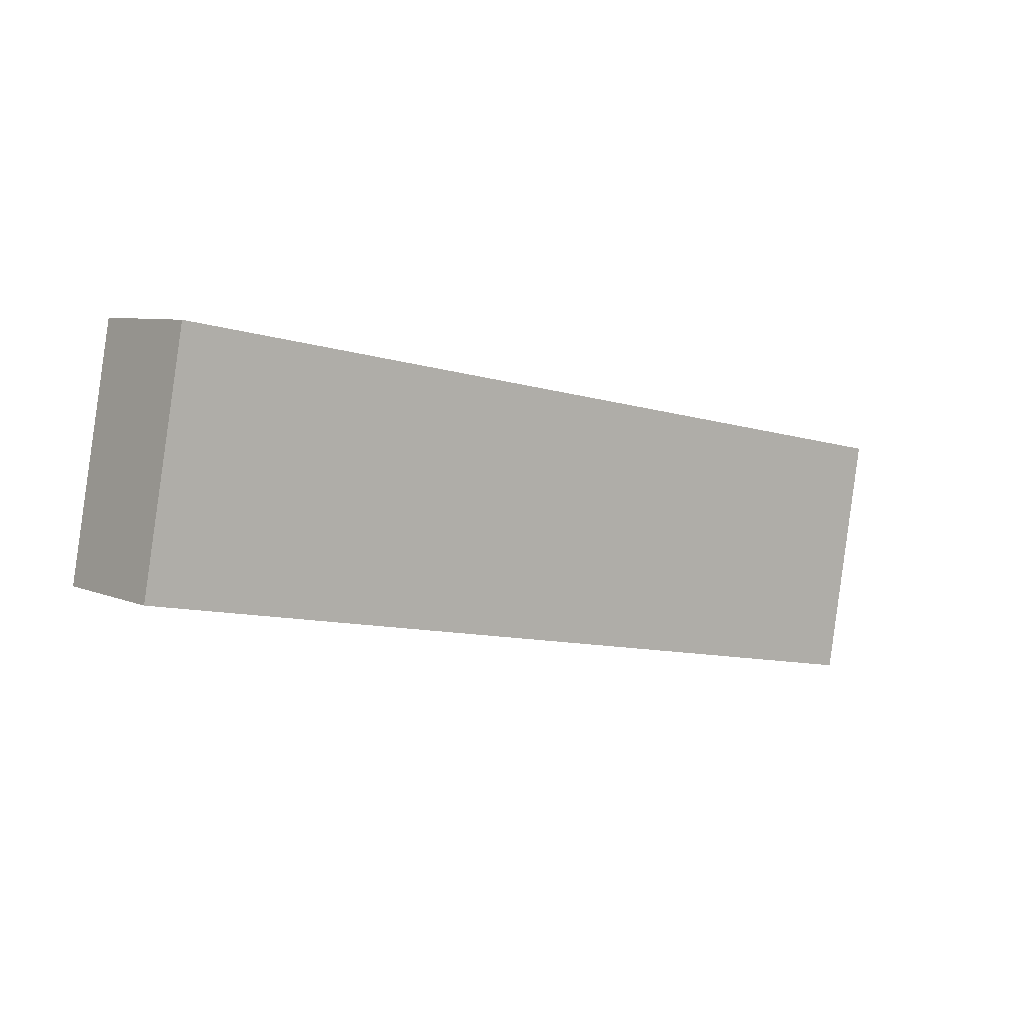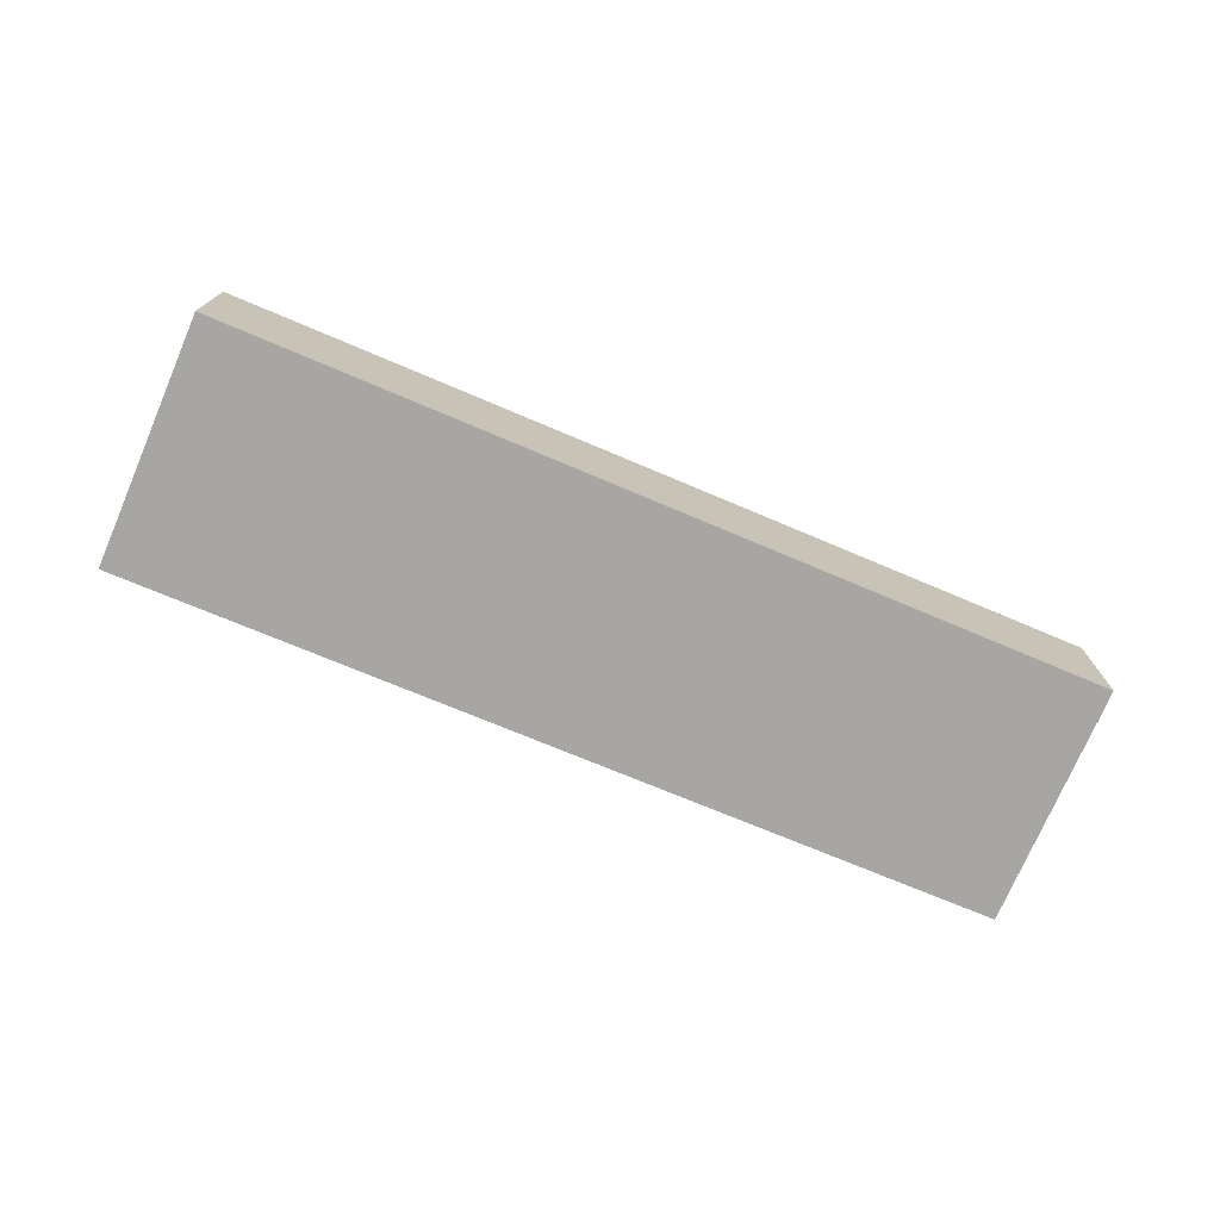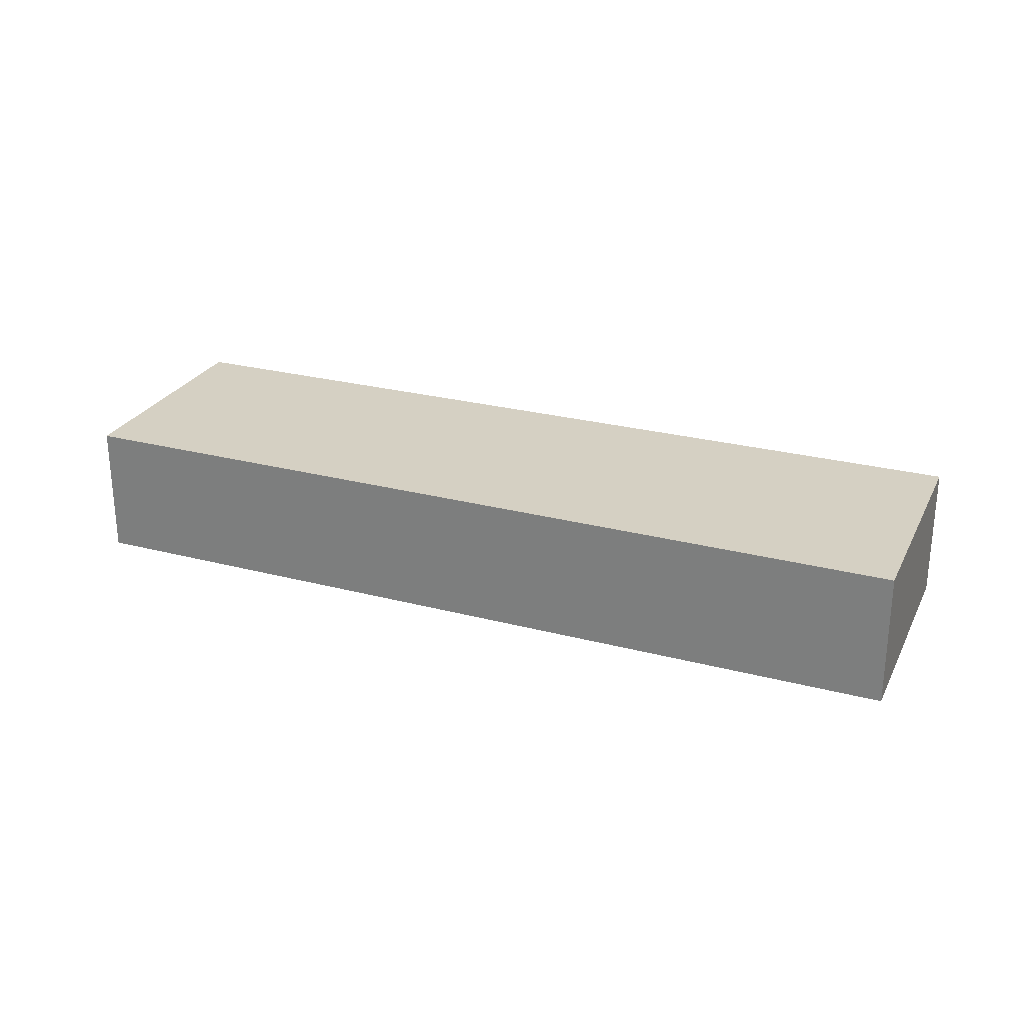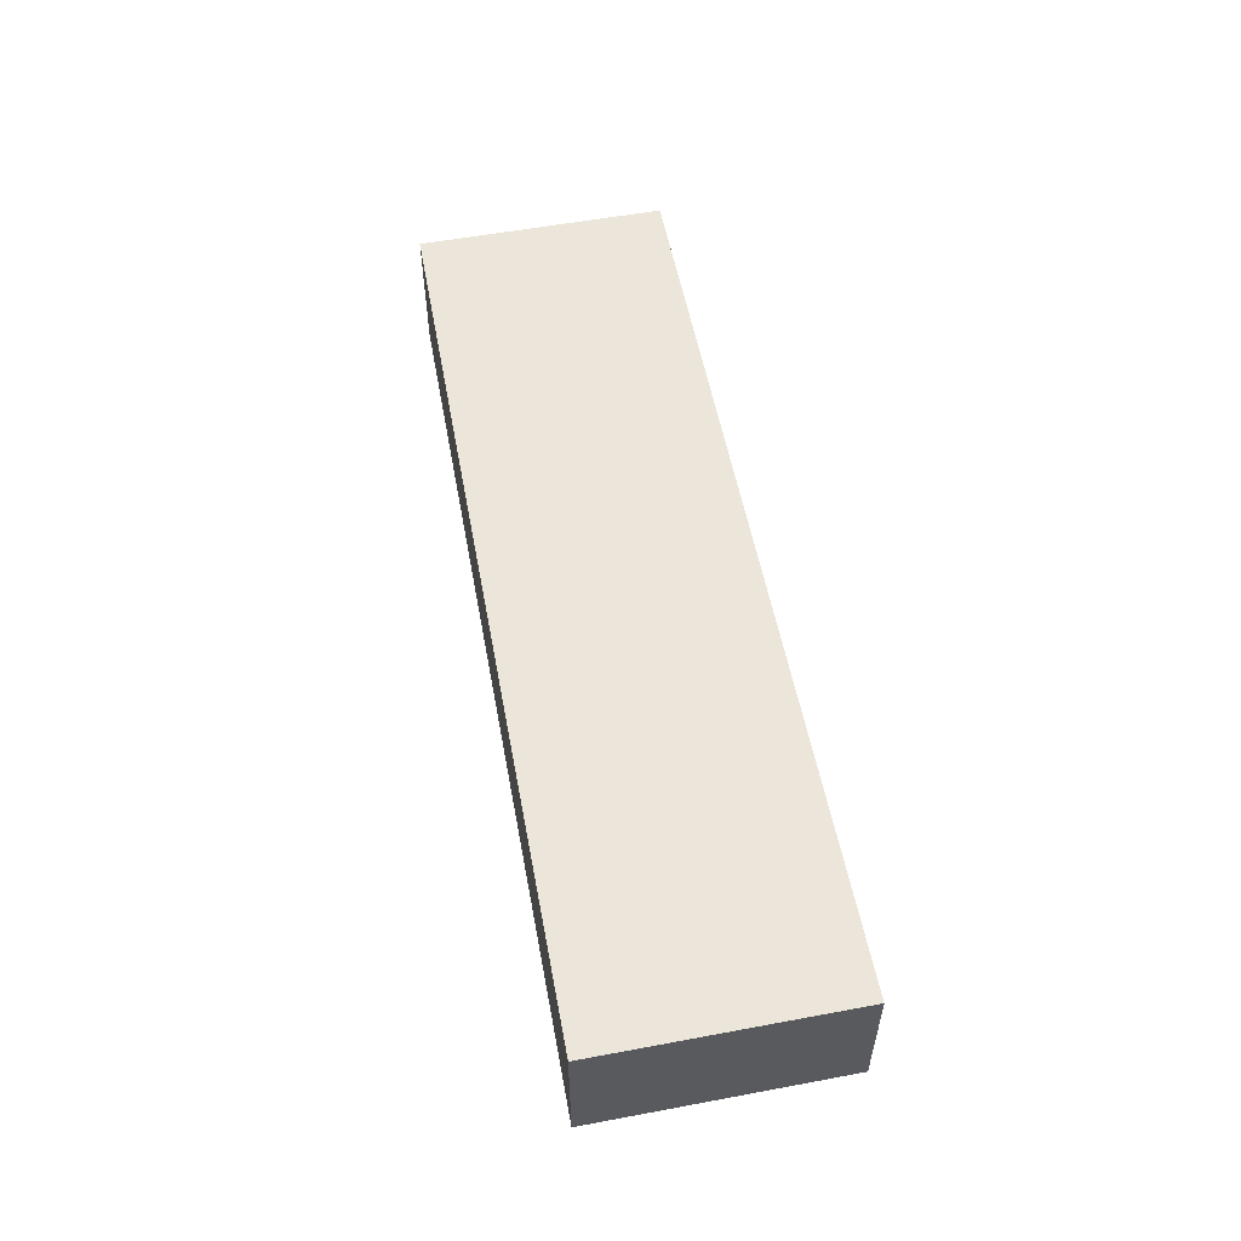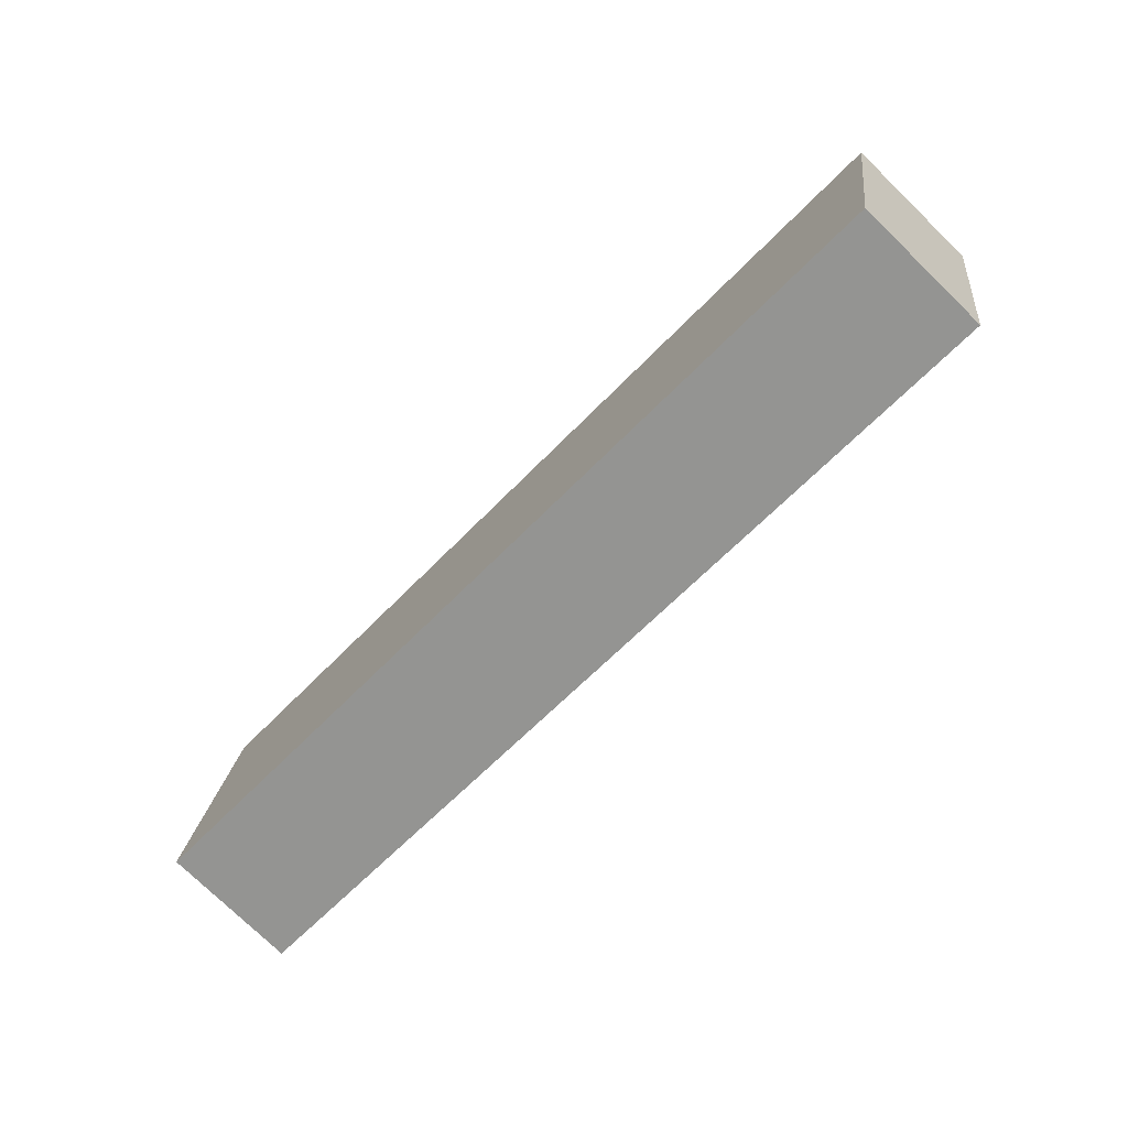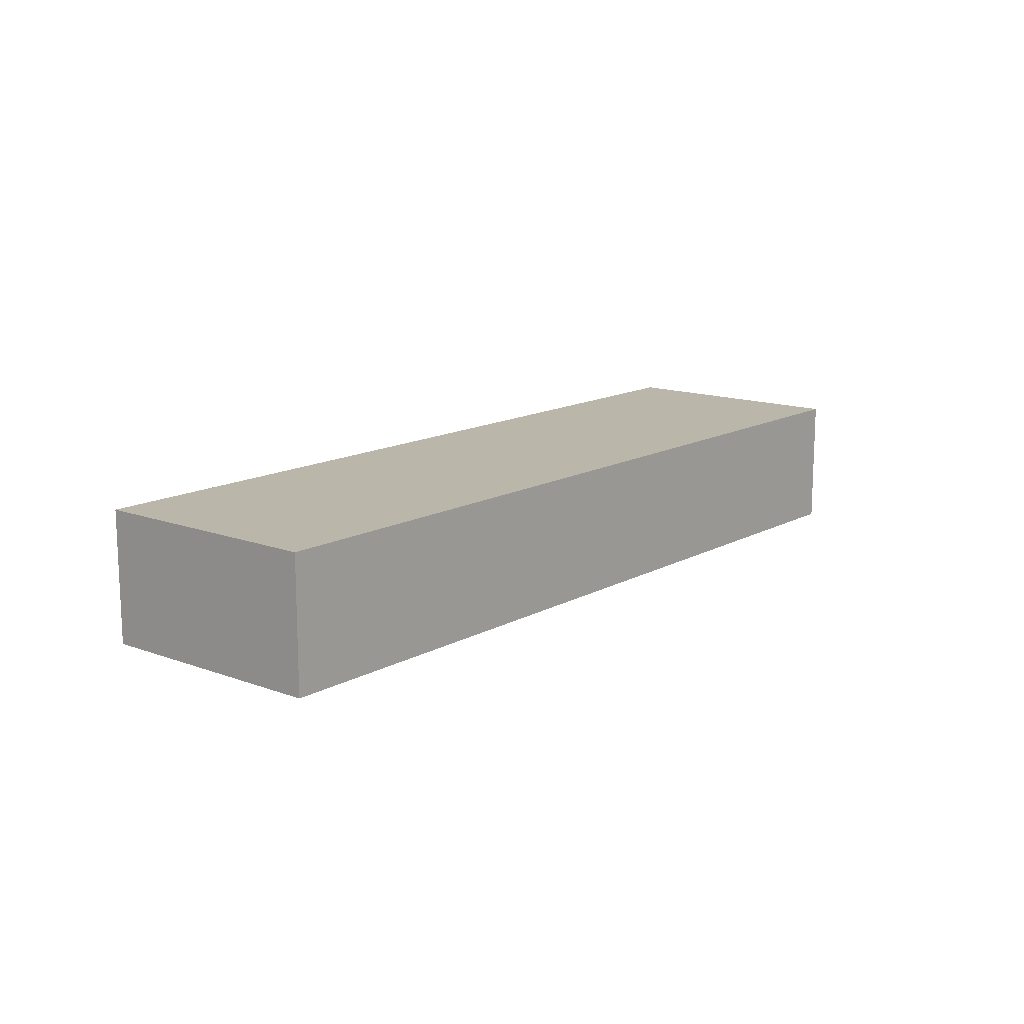
<metadata>
{"format":"obj","ext":"obj","renderer":"f3d","projection":"perspective","resolution":1024,"background":"white","views":[{"elev":6.8,"azim":141.1,"up":"+Z"},{"elev":-74.2,"azim":-33.1,"up":"+Y"},{"elev":26.2,"azim":-167.9,"up":"+Y"},{"elev":55.2,"azim":-111.0,"up":"+Y"},{"elev":-75.9,"azim":-134.2,"up":"+Z"},{"elev":13.9,"azim":119.3,"up":"+Y"}]}
</metadata>
<code>
v  22.46 -2.474e-16 4.04
v  7.375e-05 3.467 -0.0001097
v  0 0 0
v  22.46 3.467 4.04
v  23.54 1.339e-16 -2.187
v  23.54 3.467 -2.188
v  1.103 3.467 -6.365
v  1.103 3.897e-16 -6.365
v  0.8269 3.467 -4.771
v  0.8268 2.921e-16 -4.771
g defaultobject
f 1 2 3
f 2 1 4
f 5 4 1
f 4 5 6
f 7 5 8
f 5 7 6
f 9 8 10
f 8 9 7
f 2 10 3
f 10 2 9
f 4 9 2
f 9 4 7
f 7 4 6
f 3 5 1
f 5 3 8
f 8 3 10

</code>
